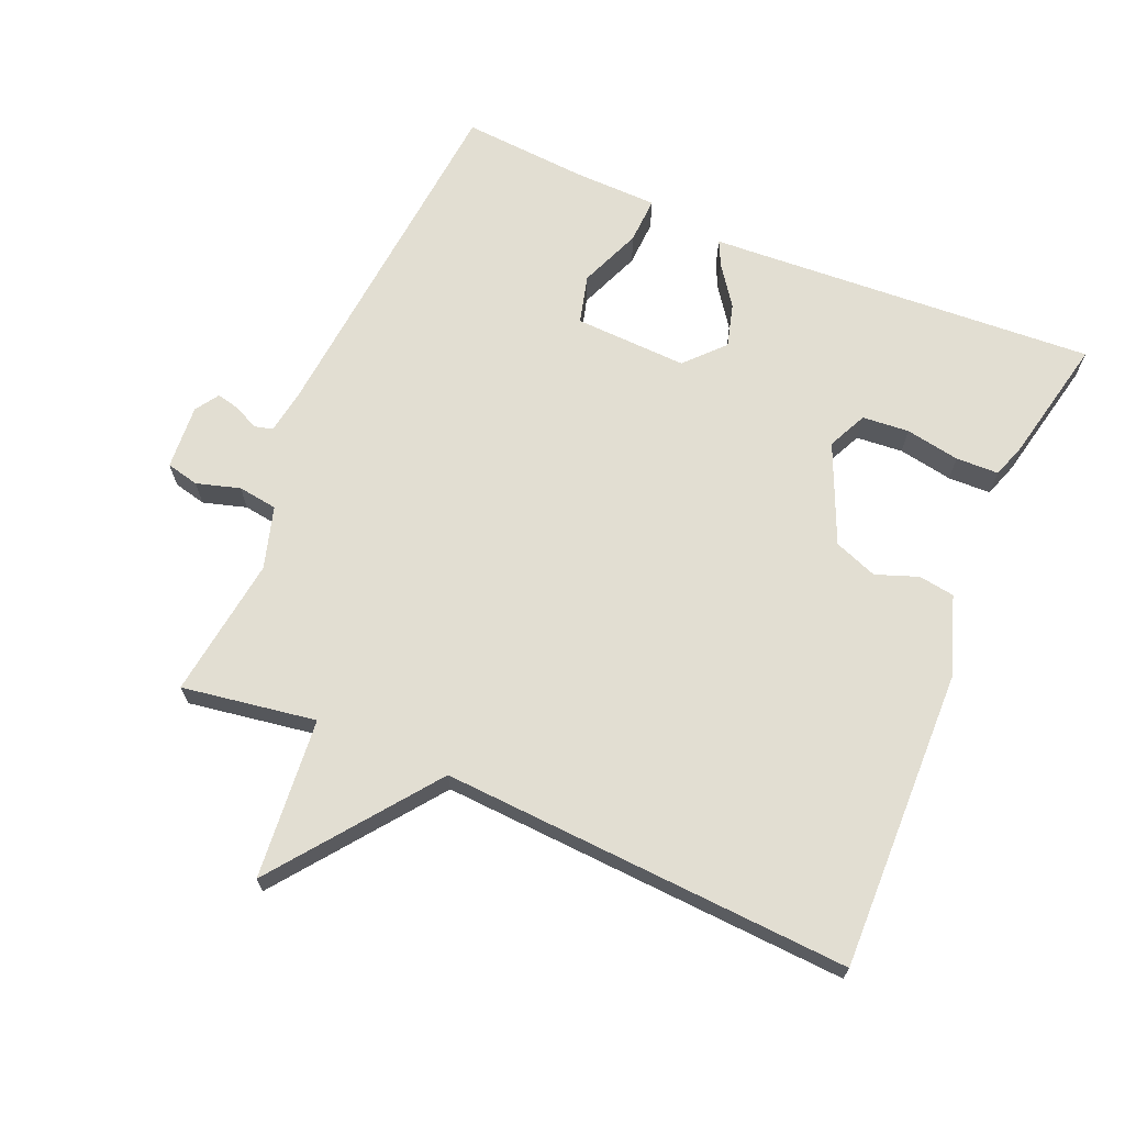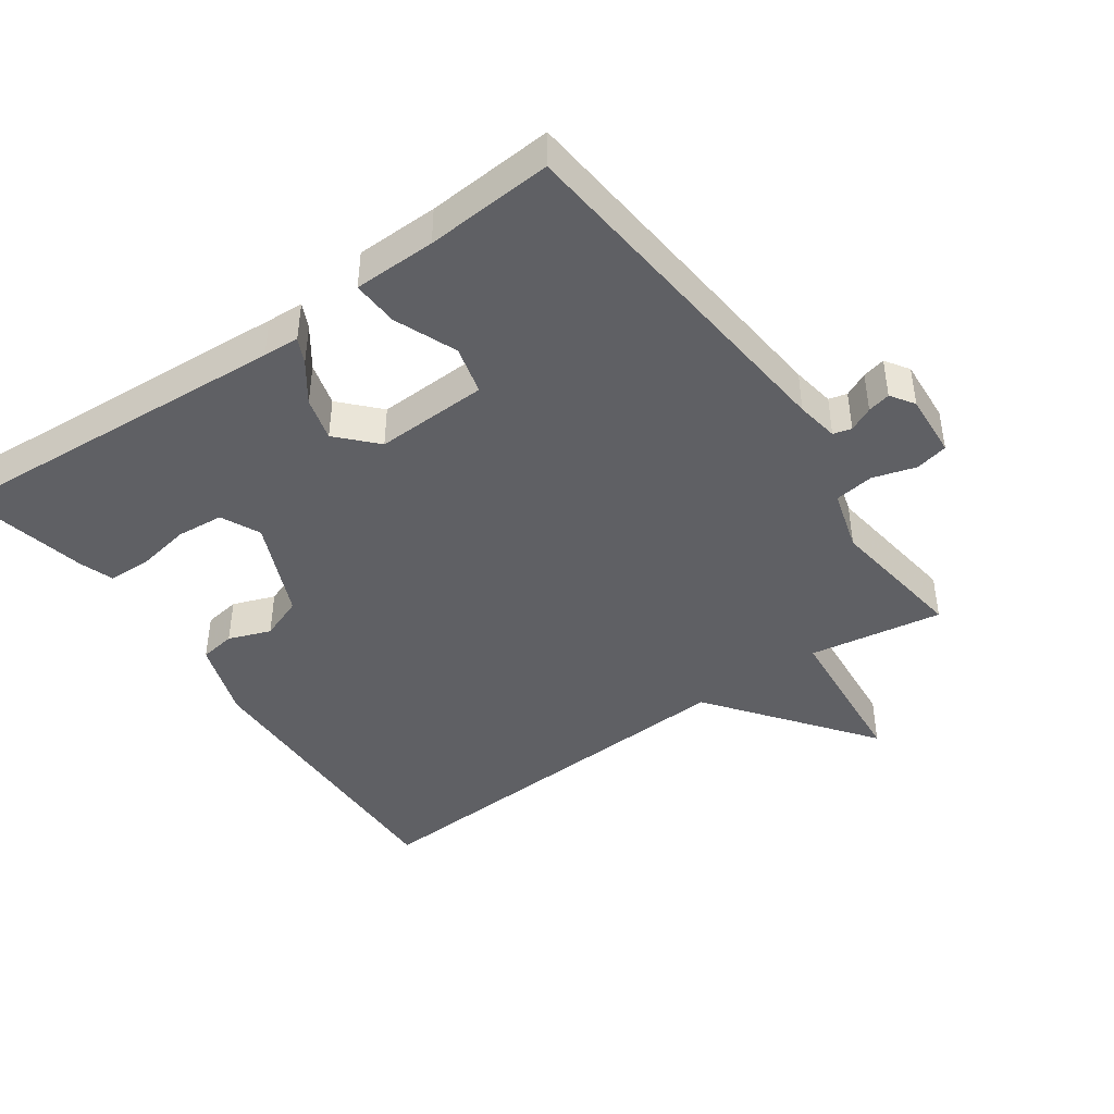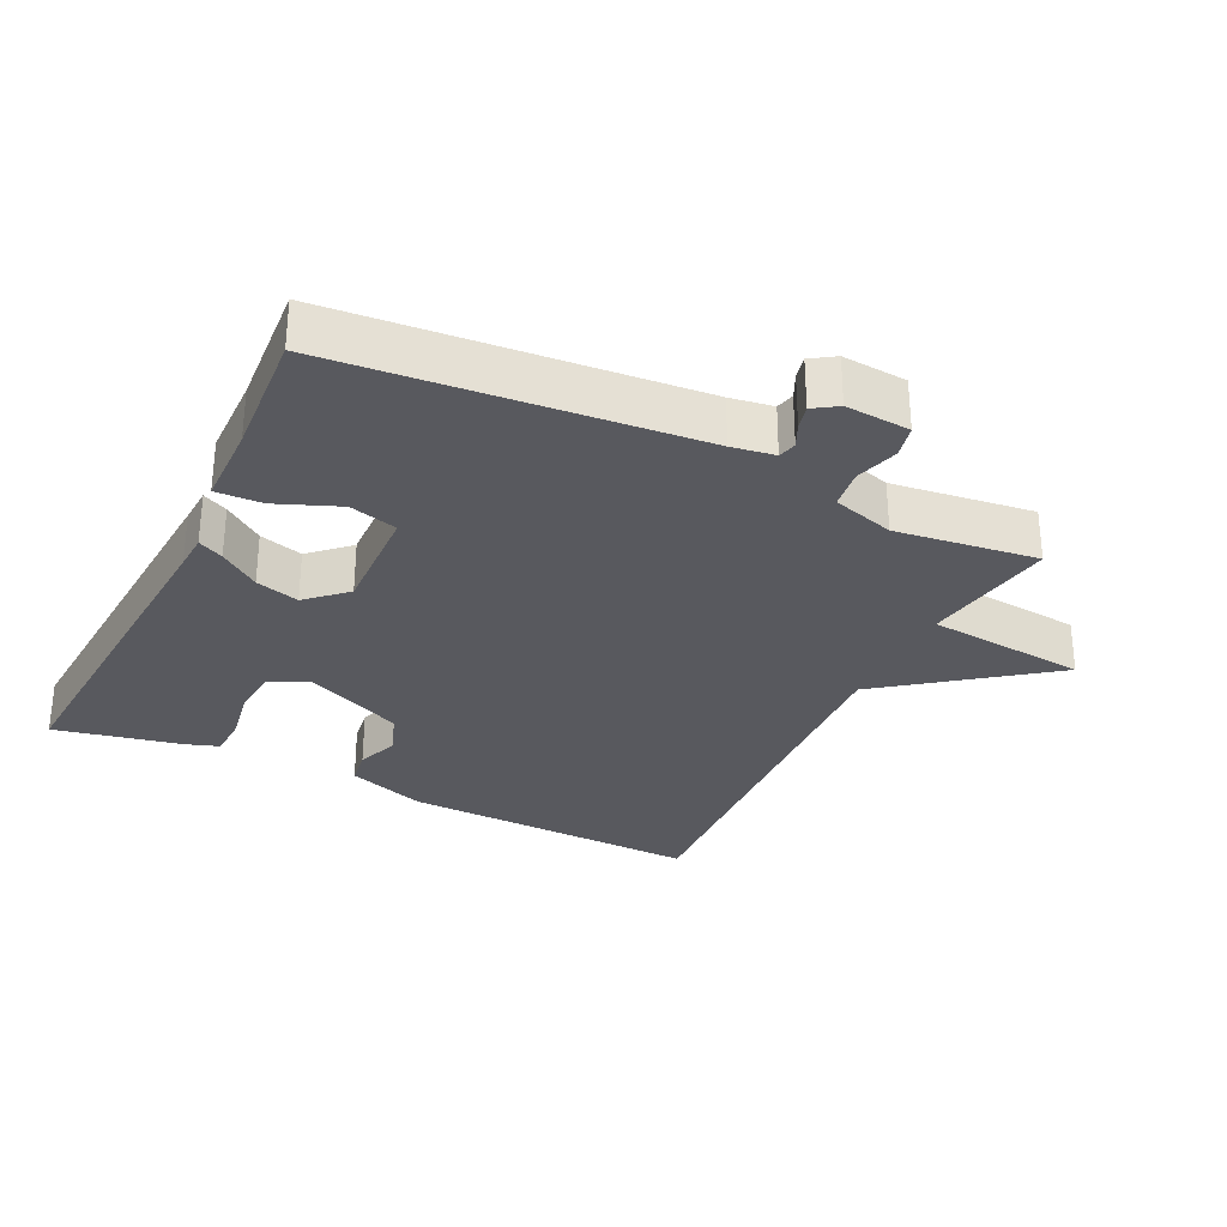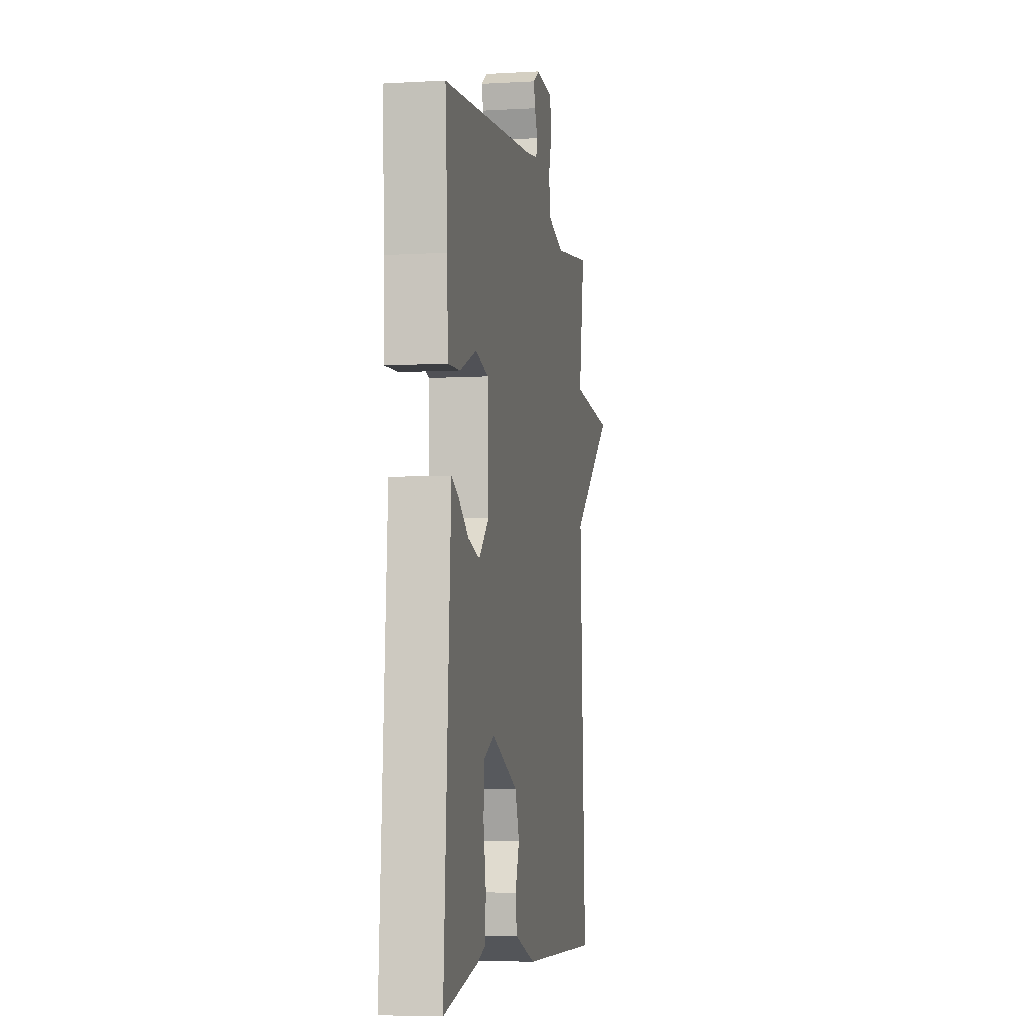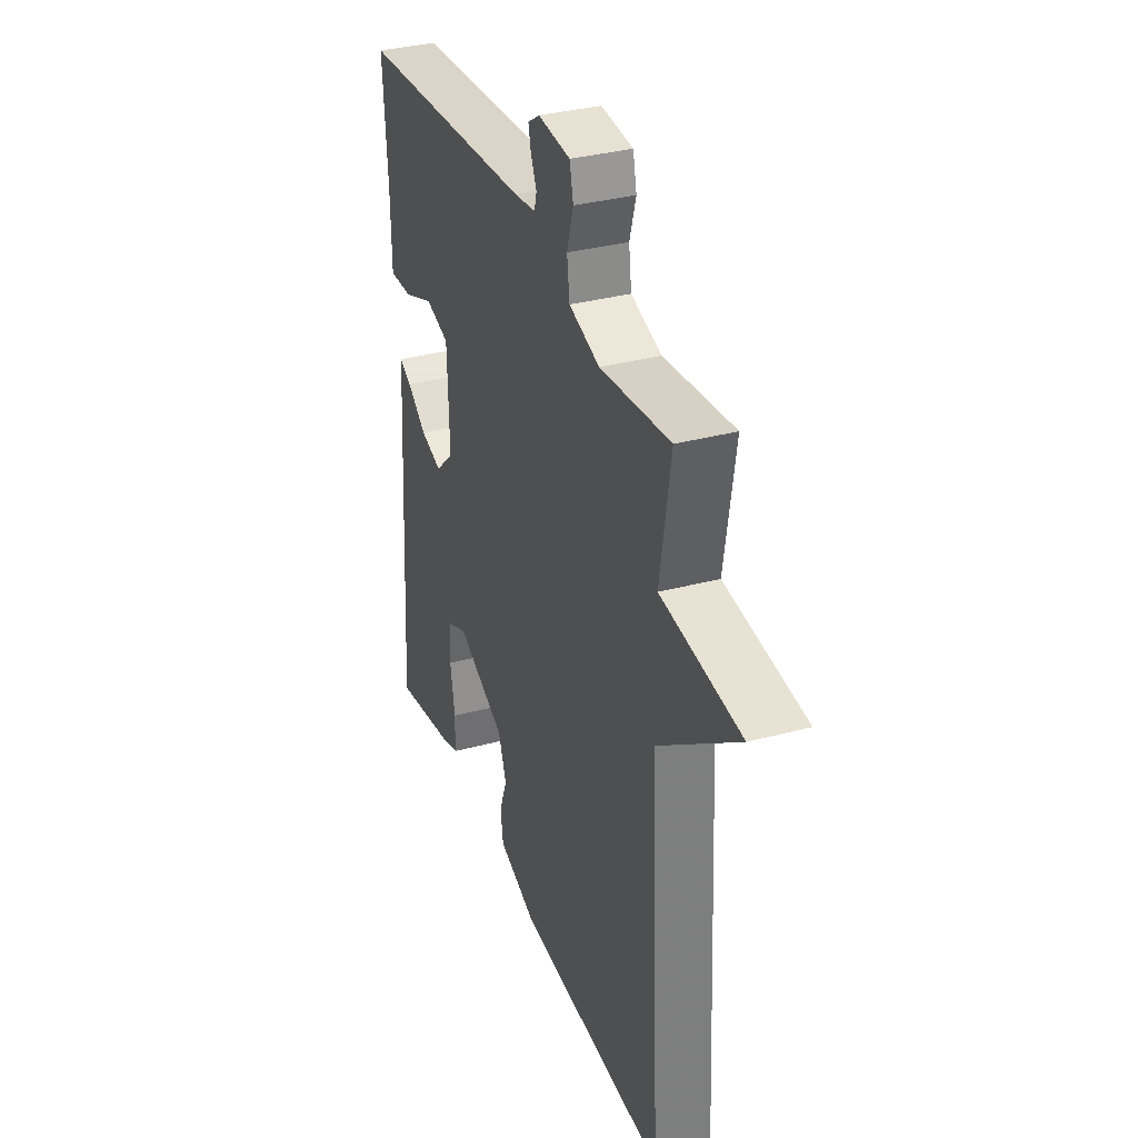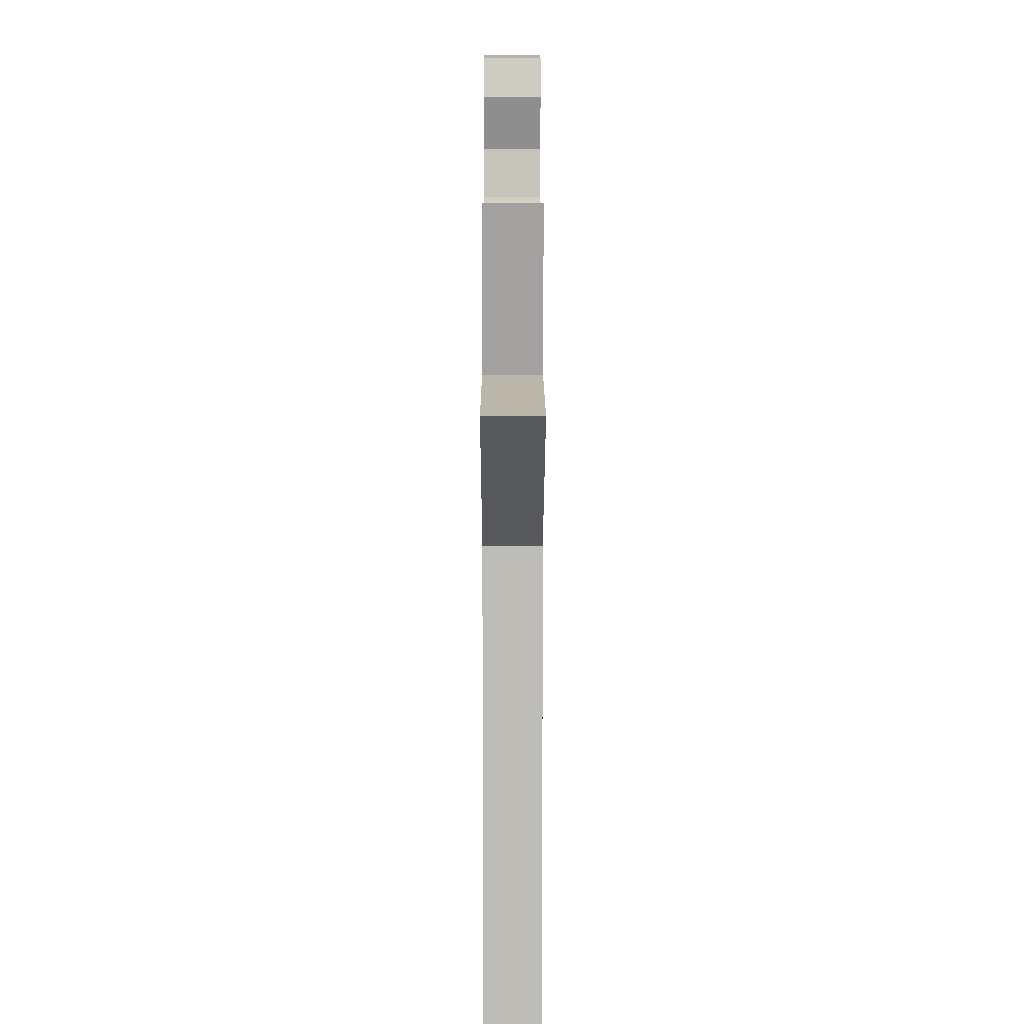
<metadata>
{"format":"obj","ext":"obj","renderer":"f3d","projection":"perspective","resolution":1024,"background":"white","views":[{"elev":68.0,"azim":113.3,"up":"+Y"},{"elev":-43.3,"azim":-54.7,"up":"+Y"},{"elev":-30.3,"azim":-26.0,"up":"+Y"},{"elev":-5.6,"azim":-79.8,"up":"+Z"},{"elev":34.3,"azim":70.2,"up":"+Z"},{"elev":8.5,"azim":89.9,"up":"+Z"}]}
</metadata>
<code>
v -0.5 0.07 -0.5
v -0.466 0.07 0.02
v -0.463 0.07 0.073
v -0.426 0.07 0.055
v -0.368 0.07 0.013
v -0.304 0.07 -0.005
v -0.248 0.07 0.047
v -0.254 0.07 0.213
v -0.325 0.07 0.232
v -0.417 0.07 0.195
v -0.485 0.07 0.192
v -0.487 0.07 0.313
v -0.5 0.07 0.5
v 0.026 0.07 0.547
v 0.089 0.07 0.557
v 0.096 0.07 0.584
v 0.079 0.07 0.62
v 0.071 0.07 0.654
v 0.106 0.07 0.677
v 0.201 0.07 0.67
v 0.212 0.07 0.622
v 0.193 0.07 0.558
v 0.201 0.07 0.5
v 0.292 0.07 0.473
v 0.5 0.07 0.5
v 0.468 0.07 0.303
v 0.704 0.07 0.281
v 0.468 0.07 0.103
v 0.5 0.07 -0.5
v 0.057 0.07 -0.488
v -0.059 0.07 -0.448
v -0.067 0.07 -0.395
v -0.044 0.07 -0.333
v -0.068 0.07 -0.269
v -0.213 0.07 -0.205
v -0.271 0.07 -0.232
v -0.277 0.07 -0.301
v -0.263 0.07 -0.381
v -0.265 0.07 -0.444
v -0.315 0.07 -0.461
v -0.5 0 -0.5
v -0.466 0 0.02
v -0.463 0 0.073
v -0.426 0 0.055
v -0.368 0 0.013
v -0.304 0 -0.005
v -0.248 0 0.047
v -0.254 0 0.213
v -0.325 0 0.232
v -0.417 0 0.195
v -0.485 0 0.192
v -0.487 0 0.313
v -0.5 0 0.5
v 0.026 0 0.547
v 0.089 0 0.557
v 0.096 0 0.584
v 0.079 0 0.62
v 0.071 0 0.654
v 0.106 0 0.677
v 0.201 0 0.67
v 0.212 0 0.622
v 0.193 0 0.558
v 0.201 0 0.5
v 0.292 0 0.473
v 0.5 0 0.5
v 0.468 0 0.303
v 0.704 0 0.281
v 0.468 0 0.103
v 0.5 0 -0.5
v 0.057 0 -0.488
v -0.059 0 -0.448
v -0.067 0 -0.395
v -0.044 0 -0.333
v -0.068 0 -0.269
v -0.213 0 -0.205
v -0.271 0 -0.232
v -0.277 0 -0.301
v -0.263 0 -0.381
v -0.265 0 -0.444
v -0.315 0 -0.461
f 40 1 2
f 39 40 2
f 38 39 2
f 37 38 2
f 3 4 5
f 2 3 5
f 37 2 5
f 36 37 5
f 35 36 5 6
f 34 35 6 7
f 31 32 33
f 30 31 33
f 29 30 33
f 28 29 33
f 28 33 34
f 34 7 8
f 28 34 8
f 27 28 8
f 26 27 8
f 26 8 9
f 25 26 9
f 24 25 9
f 20 21 22
f 19 20 22
f 18 19 22
f 17 18 22
f 16 17 22
f 15 16 22 23
f 14 15 23
f 23 24 9
f 14 23 9
f 13 14 9
f 12 13 9
f 9 10 11 12
f 42 41 80
f 42 80 79
f 42 79 78
f 42 78 77
f 45 44 43
f 45 43 42
f 45 42 77
f 45 77 76
f 46 45 76 75
f 47 46 75 74
f 73 72 71
f 73 71 70
f 73 70 69
f 73 69 68
f 74 73 68
f 48 47 74
f 48 74 68
f 48 68 67
f 48 67 66
f 49 48 66
f 49 66 65
f 49 65 64
f 62 61 60
f 62 60 59
f 62 59 58
f 62 58 57
f 62 57 56
f 63 62 56 55
f 63 55 54
f 49 64 63
f 49 63 54
f 49 54 53
f 49 53 52
f 52 51 50 49
f 1 41 42 2
f 2 42 43 3
f 3 43 44 4
f 4 44 45 5
f 5 45 46 6
f 6 46 47 7
f 7 47 48 8
f 8 48 49 9
f 9 49 50 10
f 10 50 51 11
f 11 51 52 12
f 12 52 53 13
f 13 53 54 14
f 14 54 55 15
f 15 55 56 16
f 16 56 57 17
f 17 57 58 18
f 18 58 59 19
f 19 59 60 20
f 20 60 61 21
f 21 61 62 22
f 22 62 63 23
f 23 63 64 24
f 24 64 65 25
f 25 65 66 26
f 26 66 67 27
f 27 67 68 28
f 28 68 69 29
f 29 69 70 30
f 30 70 71 31
f 31 71 72 32
f 32 72 73 33
f 33 73 74 34
f 34 74 75 35
f 35 75 76 36
f 36 76 77 37
f 37 77 78 38
f 38 78 79 39
f 39 79 80 40
f 40 80 41 1

</code>
